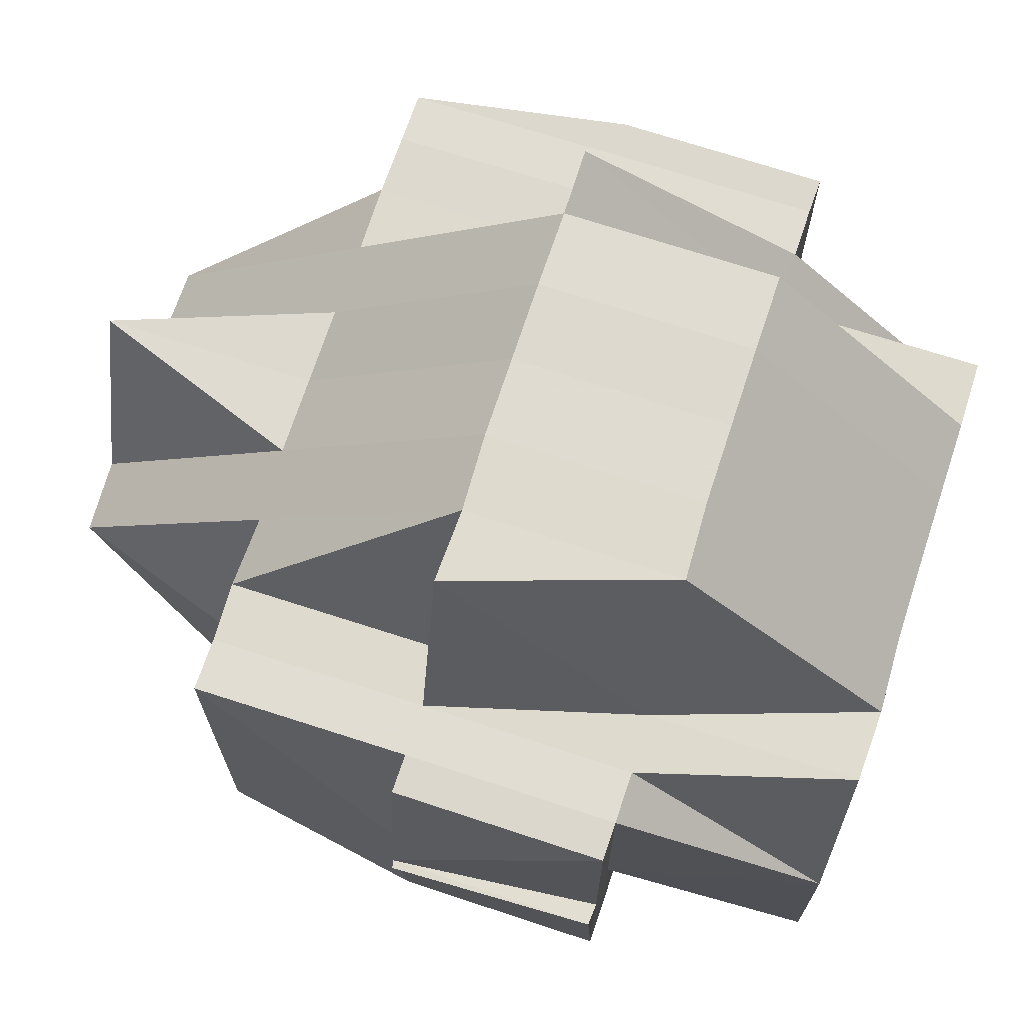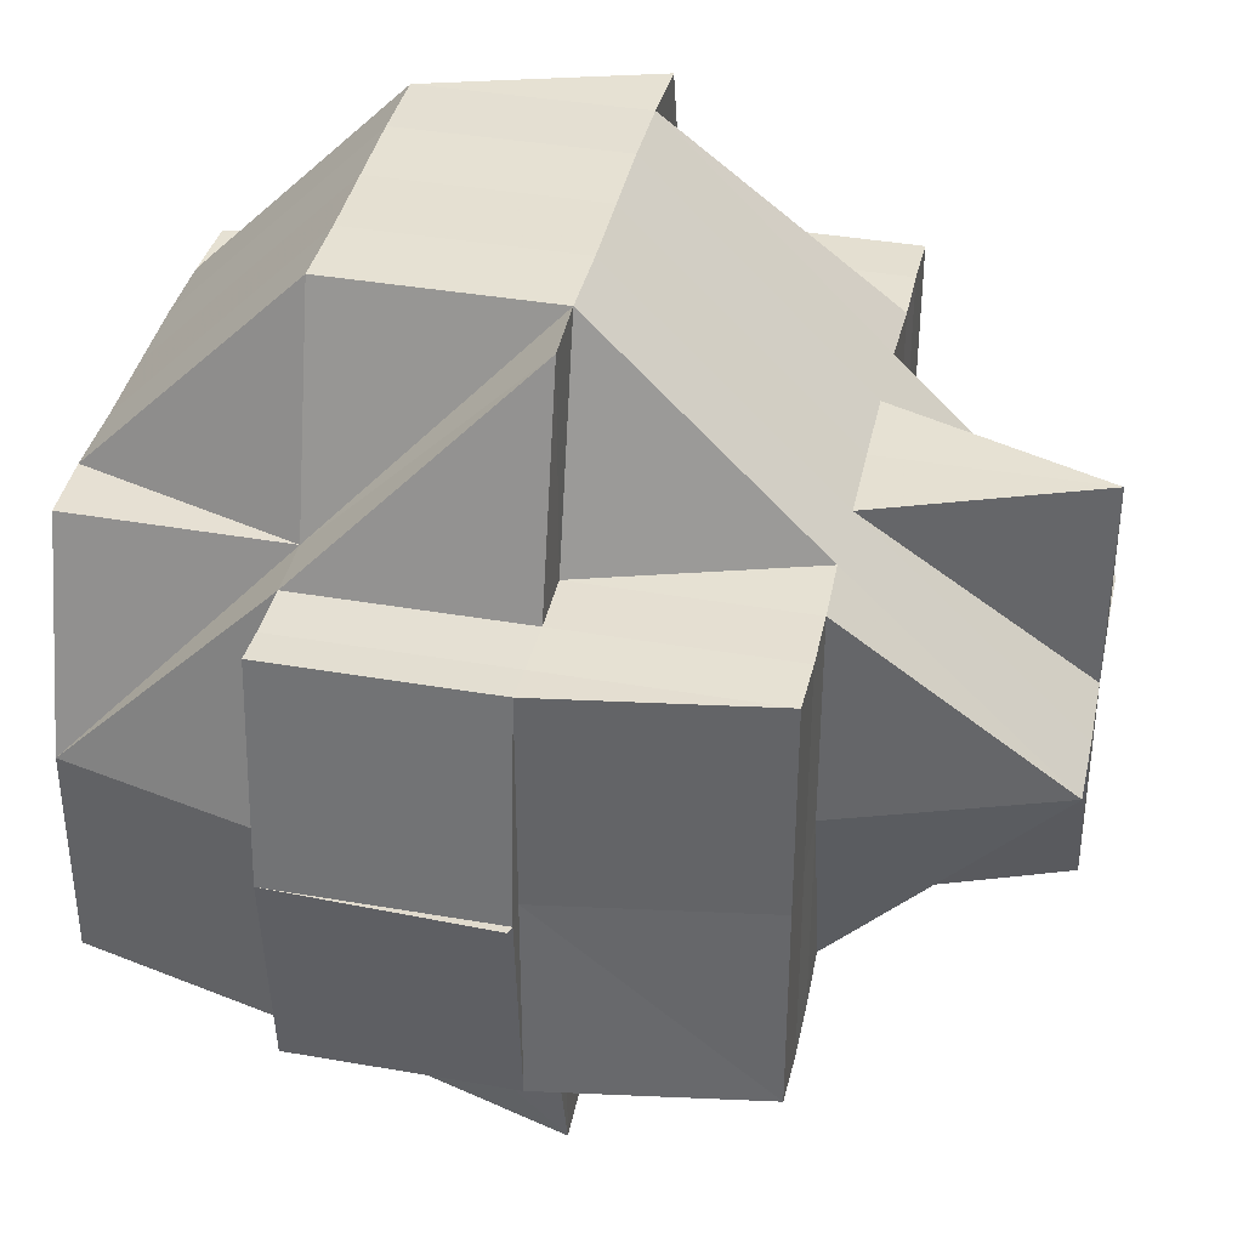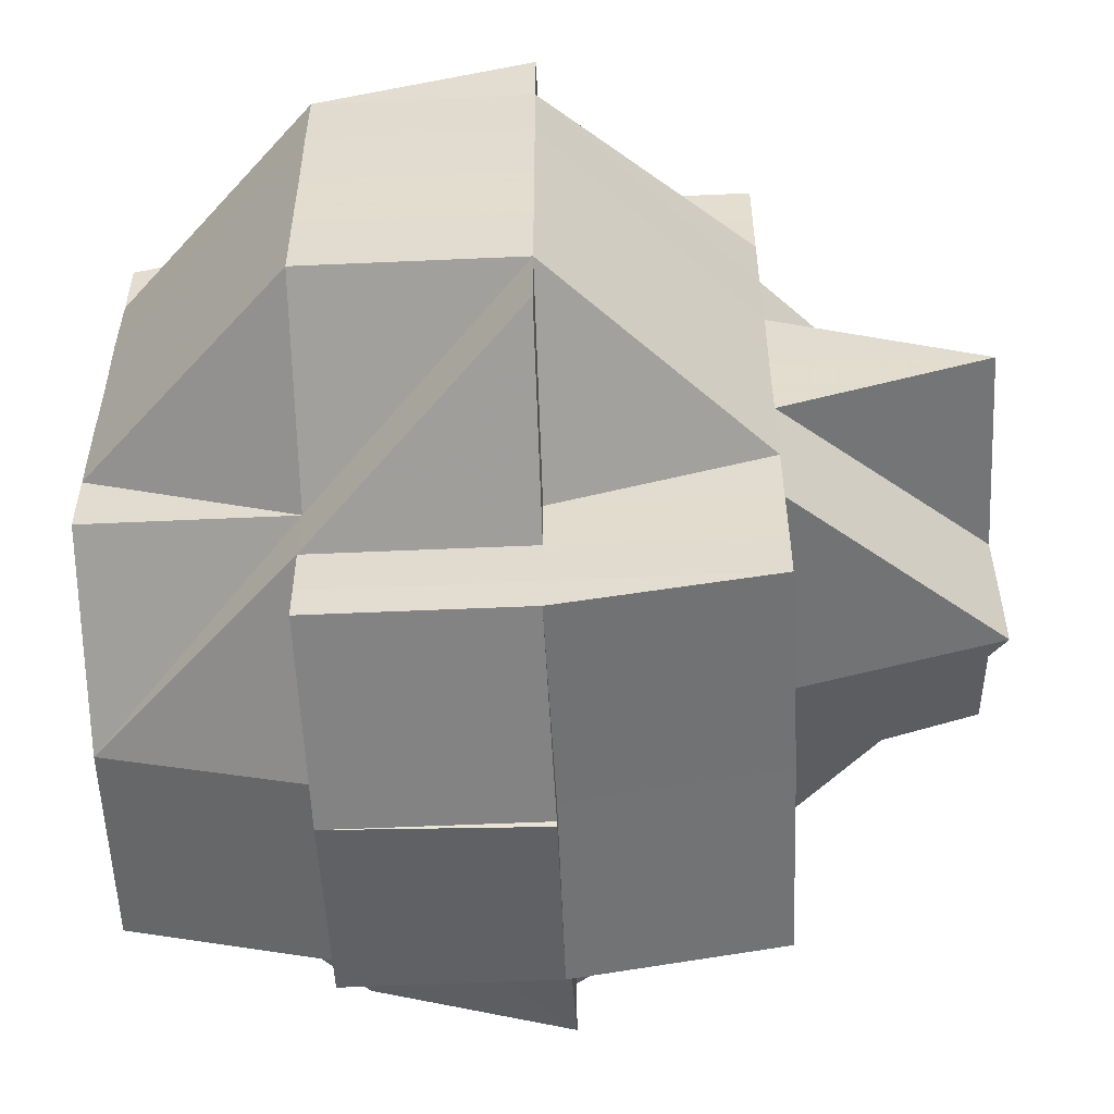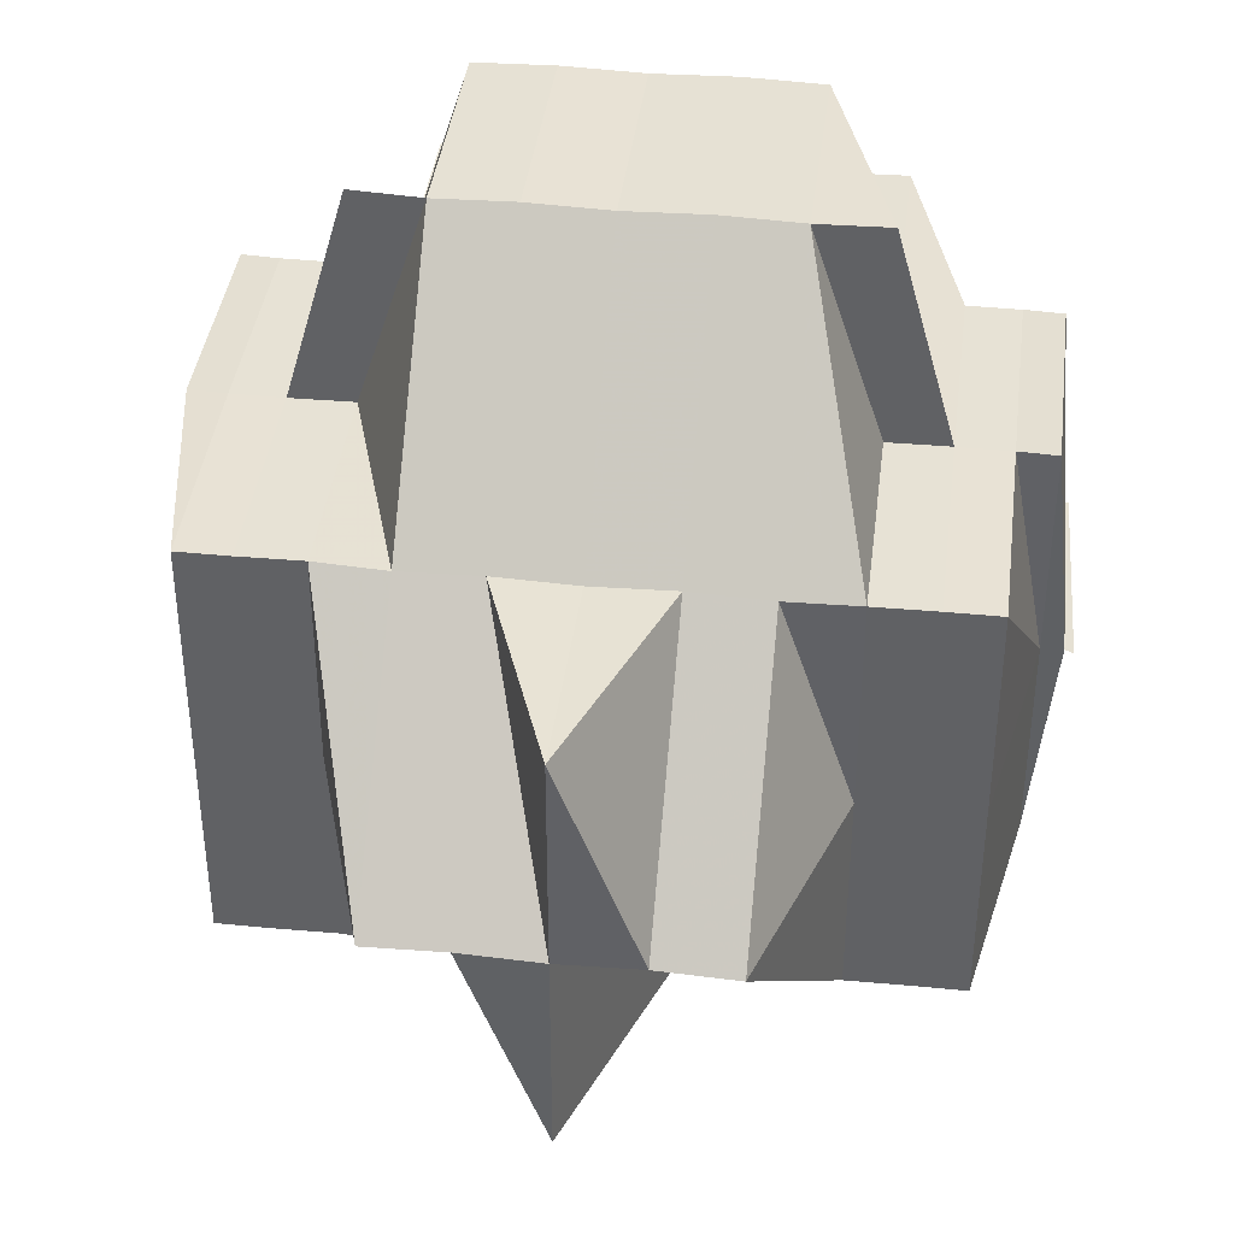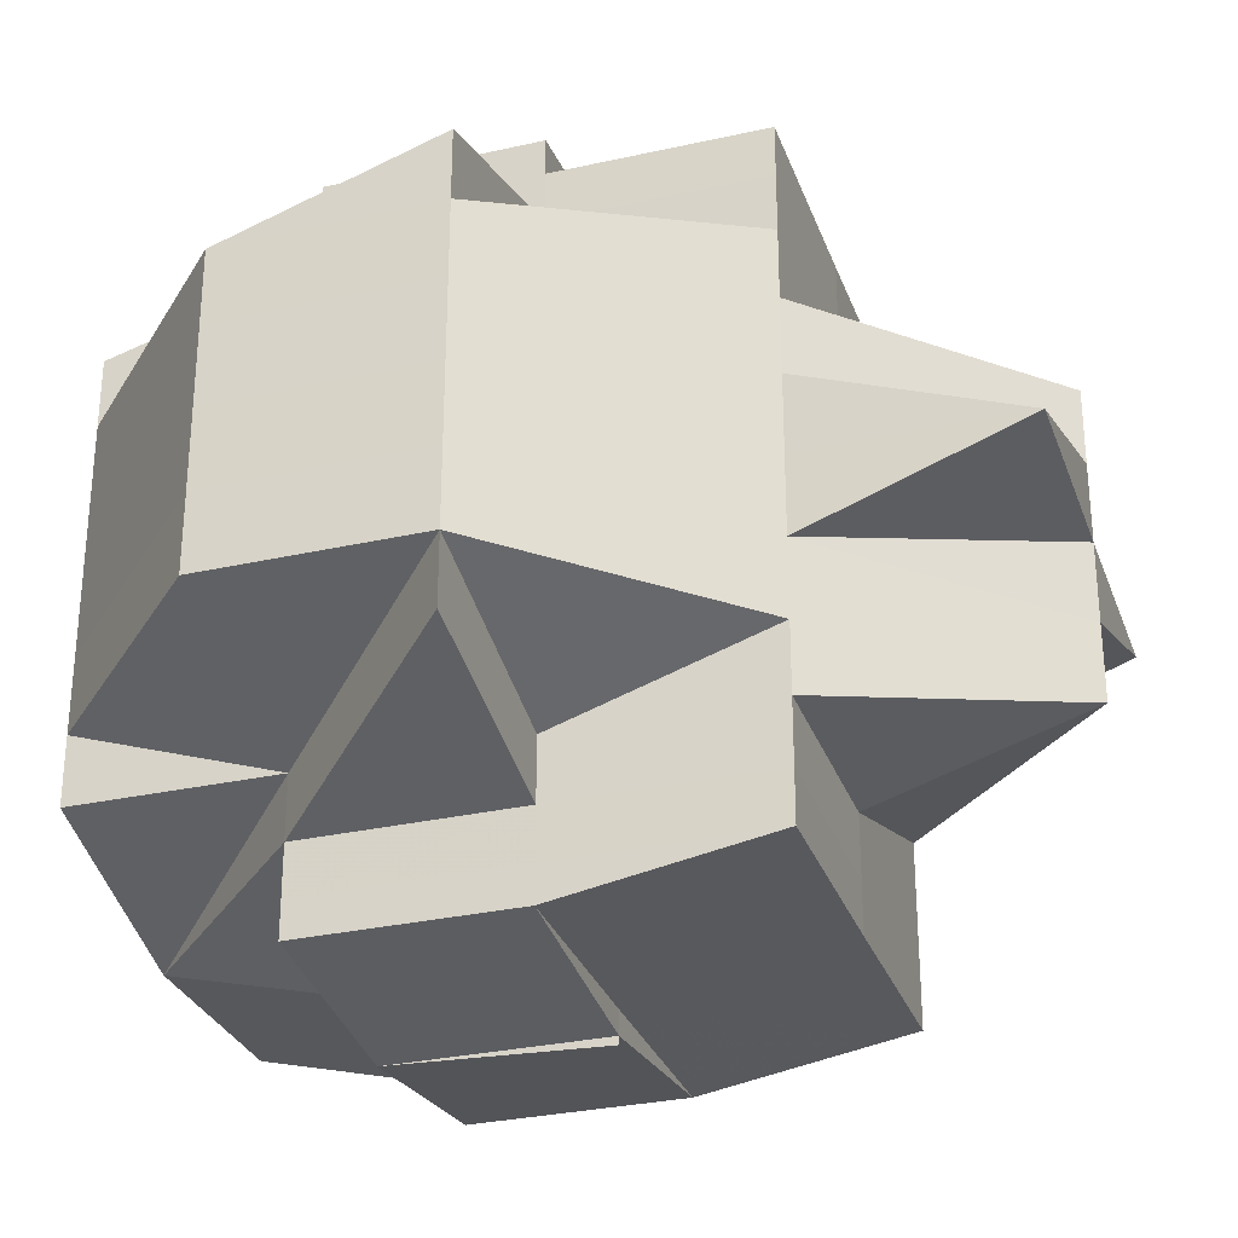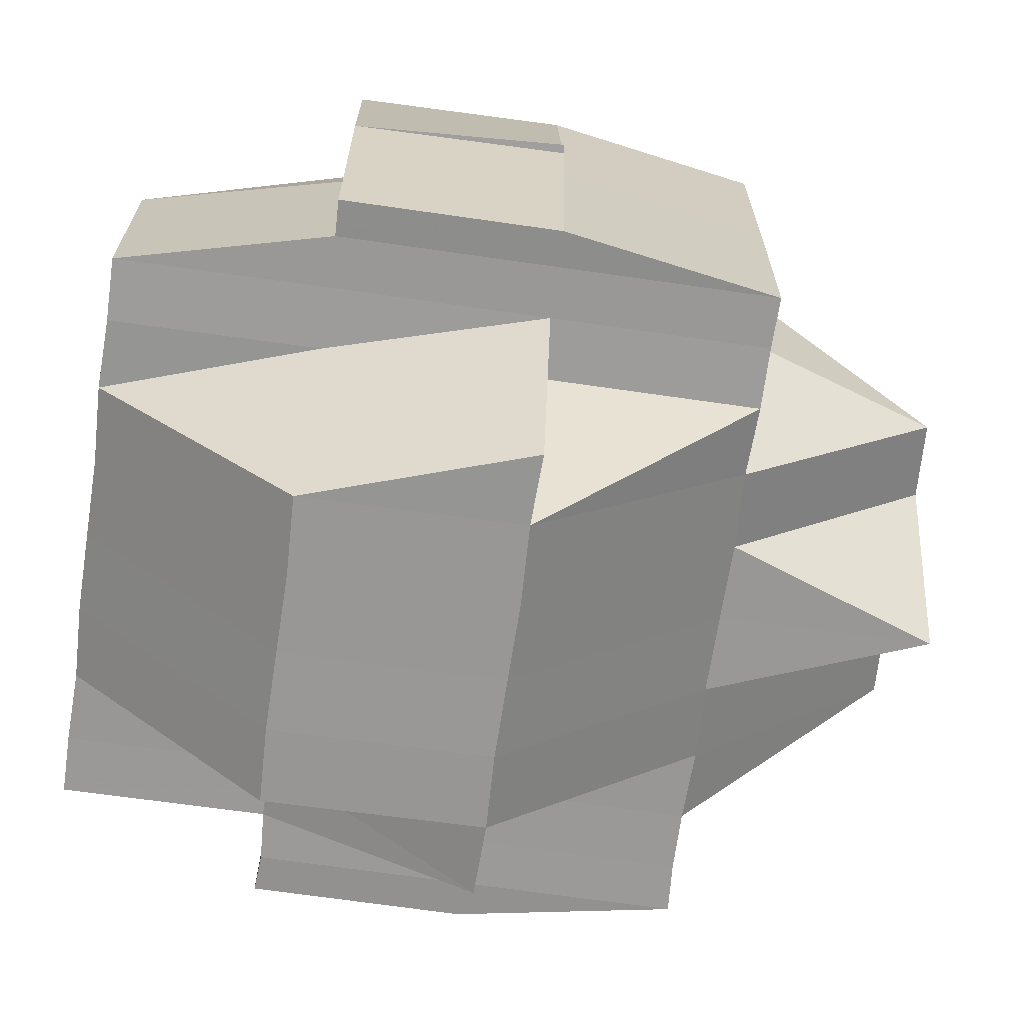
<metadata>
{"format":"obj","ext":"obj","renderer":"f3d","projection":"perspective","resolution":1024,"background":"white","views":[{"elev":70.5,"azim":18.0,"up":"+Y"},{"elev":38.1,"azim":-167.8,"up":"+Y"},{"elev":-54.7,"azim":-177.4,"up":"+Z"},{"elev":39.9,"azim":-82.8,"up":"+Y"},{"elev":-29.9,"azim":-161.8,"up":"+Z"},{"elev":-68.3,"azim":172.0,"up":"+Y"}]}
</metadata>
<code>
o 3389
v 2156 1893 10.7
v 2156 1893 10.7
v 2156 1893 10.7
v 2156 1893 10.7
v 2156 1893 10.7
v 2156 1893 10.7
v 2156 1893 10.7
v 2156 1893 10.7
v 2156 1893 10.7
v 2156 1893 10.7
v 2156 1893 10.7
v 2156 1893 10.7
v 2156 1893 10.7
v 2156 1893 10.7
v 2156 1893 10.7
v 2156 1893 10.7
v 2156 1893 10.7
v 2156 1893 10.7
v 2156 1893 10.7
v 2156 1893 10.7
v 2156 1893 10.7
v 2156 1893 10.7
v 2156 1893 10.7
v 2156 1893 10.71
v 2156 1893 10.71
v 2156 1893 10.71
v 2156 1893 10.71
v 2156 1893 10.7
v 2156 1893 10.71
v 2156 1893 10.71
v 2156 1893 10.71
v 2156 1893 10.71
v 2156 1893 10.71
v 2156 1893 10.71
v 2156 1893 10.7
v 2156 1893 10.7
v 2156 1893 10.7
v 2156 1893 10.71
v 2156 1893 10.71
v 2156 1893 10.71
v 2156 1893 10.71
v 2156 1893 10.71
v 2156 1893 10.71
v 2156 1893 10.71
v 2156 1893 10.71
v 2156 1893 10.72
v 2156 1893 10.71
v 2156 1893 10.71
v 2156 1893 10.71
v 2156 1893 10.71
v 2156 1893 10.71
v 2156 1893 10.71
v 2156 1893 10.71
v 2156 1893 10.72
v 2156 1893 10.72
v 2156 1893 10.72
v 2156 1893 10.72
v 2156 1893 10.72
v 2156 1893 10.72
v 2156 1893 10.72
v 2156 1893 10.72
v 2156 1893 10.71
v 2156 1893 10.71
v 2156 1893 10.72
v 2156 1893 10.72
v 2156 1893 10.72
v 2156 1893 10.72
v 2156 1893 10.72
v 2156 1893 10.72
v 2156 1893 10.71
v 2156 1893 10.72
v 2156 1893 10.72
v 2156 1893 10.72
v 2156 1893 10.72
v 2156 1893 10.72
v 2156 1893 10.72
v 2156 1893 10.72
v 2156 1893 10.72
v 2156 1893 10.72
v 2156 1893 10.72
v 2156 1893 10.71
v 2156 1893 10.73
v 2156 1893 10.73
v 2156 1893 10.73
v 2156 1893 10.73
v 2156 1893 10.73
v 2156 1893 10.73
v 2156 1893 10.73
v 2156 1893 10.73
v 2156 1893 10.73
v 2156 1893 10.73
v 2156 1893 10.73
v 2156 1893 10.73
v 2156 1893 10.72
v 2156 1893 10.72
v 2156 1893 10.73
v 2156 1893 10.72
v 2156 1893 10.72
v 2156 1893 10.73
v 2156 1893 10.73
v 2156 1893 10.73
v 2156 1893 10.72
v 2156 1893 10.73
v 2156 1893 10.73
v 2156 1893 10.72
v 2156 1893 10.72
v 2156 1893 10.73
v 2156 1893 10.73
v 2156 1893 10.73
v 2156 1893 10.73
v 2156 1893 10.73
v 2156 1893 10.73
v 2156 1893 10.73
v 2156 1893 10.73
v 2156 1893 10.73
v 2156 1893 10.73
v 2156 1893 10.73
v 2156 1893 10.73
v 2156 1893 10.73
v 2156 1893 10.73
v 2156 1893 10.73
v 2156 1893 10.74
v 2156 1893 10.74
v 2156 1893 10.74
v 2156 1893 10.73
v 2156 1893 10.74
v 2156 1893 10.74
v 2156 1893 10.73
v 2156 1893 10.74
v 2156 1893 10.74
v 2156 1893 10.74
v 2156 1893 10.74
v 2156 1893 10.74
v 2156 1893 10.74
v 2156 1893 10.74
v 2156 1893 10.74
v 2156 1893 10.74
v 2156 1893 10.74
v 2156 1893 10.74
v 2156 1893 10.74
v 2156 1893 10.74
v 2156 1893 10.74
v 2156 1893 10.73
v 2156 1893 10.74
v 2156 1893 10.74
v 2156 1893 10.74
v 2156 1893 10.73
v 2156 1893 10.73
v 2156 1893 10.73
v 2156 1893 10.74
v 2156 1893 10.73
v 2156 1893 10.73
v 2156 1893 10.73
v 2156 1893 10.73
v 2156 1893 10.73
v 2156 1893 10.73
v 2156 1893 10.74
v 2156 1893 10.74
v 2156 1893 10.73
v 2156 1893 10.73
v 2156 1893 10.73
v 2156 1893 10.73
v 2156 1893 10.73
v 2156 1893 10.73
v 2156 1893 10.73
v 2156 1893 10.73
v 2156 1893 10.73
v 2156 1893 10.73
v 2156 1893 10.73
v 2156 1893 10.73
v 2156 1893 10.73
v 2156 1893 10.73
v 2156 1893 10.73
v 2156 1893 10.73
v 2156 1893 10.73
v 2156 1893 10.73
v 2156 1893 10.73
v 2156 1893 10.73
v 2156 1893 10.73
v 2156 1893 10.73
v 2156 1893 10.73
v 2156 1893 10.73
v 2156 1893 10.73
v 2156 1893 10.73
v 2156 1893 10.73
v 2156 1893 10.73
v 2156 1893 10.73
v 2156 1893 10.73
v 2156 1893 10.73
v 2156 1893 10.72
v 2156 1893 10.72
v 2156 1893 10.72
v 2156 1893 10.72
v 2156 1893 10.72
v 2156 1893 10.72
v 2156 1893 10.71
v 2156 1893 10.71
v 2156 1893 10.71
v 2156 1893 10.71
v 2156 1893 10.71
v 2156 1893 10.71
v 2156 1893 10.72
v 2156 1893 10.71
v 2156 1893 10.72
v 2156 1893 10.71
v 2156 1893 10.71
v 2156 1893 10.72
v 2156 1893 10.72
v 2156 1893 10.72
v 2156 1893 10.72
v 2156 1893 10.71
v 2156 1893 10.71
v 2156 1893 10.71
v 2156 1893 10.71
v 2156 1893 10.71
v 2156 1893 10.71
v 2156 1893 10.71
v 2156 1893 10.71
v 2156 1893 10.71
v 2156 1893 10.71
v 2156 1893 10.71
v 2156 1893 10.71
v 2156 1893 10.7
v 2156 1893 10.7
v 2156 1893 10.7
v 2156 1893 10.71
v 2156 1893 10.71
v 2156 1893 10.71
v 2156 1893 10.71
v 2156 1893 10.71
v 2156 1893 10.71
v 2156 1893 10.71
v 2156 1893 10.71
v 2156 1893 10.7
v 2156 1893 10.71
v 2156 1893 10.7
v 2156 1893 10.7
v 2156 1893 10.7
v 2156 1893 10.7
v 2156 1893 10.7
v 2156 1893 10.7
v 2156 1893 10.7
v 2156 1893 10.7
v 2156 1893 10.71
v 2156 1893 10.71
v 2156 1893 10.71
v 2156 1893 10.7
v 2156 1893 10.71
v 2156 1893 10.71
v 2156 1893 10.7
v 2156 1893 10.7
v 2156 1893 10.7
v 2156 1893 10.7
v 2156 1893 10.7
v 2156 1893 10.7
v 2156 1893 10.71
v 2156 1893 10.7
v 2156 1893 10.7
v 2156 1893 10.71
v 2156 1893 10.71
v 2156 1893 10.7
v 2156 1893 10.71
v 2156 1893 10.71
v 2156 1893 10.71
v 2156 1893 10.7
v 2156 1893 10.71
v 2156 1893 10.71
v 2156 1893 10.71
v 2156 1893 10.71
v 2156 1893 10.71
v 2156 1893 10.71
v 2156 1893 10.73
v 2156 1893 10.73
v 2156 1893 10.73
v 2156 1893 10.73
v 2156 1893 10.73
v 2156 1893 10.73
v 2156 1893 10.73
v 2156 1893 10.73
v 2156 1893 10.73
v 2156 1893 10.73
v 2156 1893 10.73
v 2156 1893 10.73
v 2156 1893 10.73
v 2156 1893 10.73
v 2156 1893 10.73
v 2156 1893 10.73
v 2156 1893 10.73
v 2156 1893 10.73
v 2156 1893 10.73
v 2156 1893 10.73
v 2156 1893 10.73
v 2156 1893 10.73
v 2156 1893 10.73
v 2156 1893 10.73
v 2156 1893 10.74
v 2156 1893 10.74
f 1 2 3
f 4 5 3
f 1 6 7
f 6 8 9
f 10 11 9
f 12 10 7
f 7 13 14
f 15 16 7
f 12 17 18
f 18 19 20
f 17 21 22
f 21 23 22
f 24 25 19
f 24 26 25
f 27 24 28
f 29 30 27
f 30 31 32
f 33 34 24
f 35 33 36
f 36 24 37
f 32 38 24
f 38 39 24
f 39 40 41
f 32 42 38
f 38 43 39
f 42 43 38
f 44 42 32
f 43 45 39
f 42 46 43
f 39 45 47
f 47 48 49
f 50 49 51
f 45 52 47
f 53 54 45
f 45 55 52
f 56 55 45
f 55 57 52
f 56 58 55
f 55 59 57
f 60 59 61
f 52 57 62
f 52 62 63
f 64 58 56
f 46 64 56
f 58 65 66
f 67 68 58
f 46 69 70
f 71 64 46
f 71 72 73
f 74 71 46
f 74 75 71
f 76 74 46
f 76 46 42
f 44 76 42
f 77 76 44
f 75 78 71
f 79 74 76
f 77 79 76
f 80 75 74
f 79 80 74
f 81 77 44
f 80 82 75
f 75 83 78
f 82 83 75
f 84 82 80
f 82 85 83
f 84 85 82
f 83 86 78
f 83 87 86
f 88 87 89
f 87 90 86
f 91 92 90
f 86 93 94
f 78 86 95
f 86 90 96
f 78 95 58
f 58 95 97
f 95 98 97
f 90 99 96
f 97 98 59
f 100 101 99
f 102 103 98
f 96 104 98
f 96 99 104
f 59 98 105
f 59 105 57
f 98 104 106
f 98 106 105
f 99 107 104
f 104 108 106
f 104 107 108
f 99 109 107
f 107 110 111
f 112 109 99
f 113 114 110
f 109 115 113
f 112 115 109
f 109 116 117
f 115 118 116
f 119 115 120
f 121 122 115
f 123 124 115
f 115 124 125
f 122 126 124
f 125 127 128
f 129 126 130
f 131 126 132
f 131 133 134
f 135 133 136
f 132 137 138
f 130 137 139
f 135 140 139
f 124 137 141
f 142 141 143
f 144 140 145
f 146 144 147
f 147 148 149
f 150 145 151
f 152 151 153
f 148 150 154
f 155 150 148
f 156 157 155
f 157 158 159
f 160 159 161
f 162 155 160
f 163 162 160
f 125 162 163
f 164 165 163
f 166 164 167
f 163 160 168
f 168 169 170
f 168 160 171
f 160 172 171
f 173 174 168
f 172 175 176
f 177 173 178
f 179 168 178
f 178 168 180
f 181 176 182
f 171 172 181
f 181 172 183
f 171 181 184
f 172 148 185
f 185 186 187
f 184 181 84
f 188 189 184
f 184 84 190
f 190 84 80
f 190 80 79
f 191 184 190
f 180 184 191
f 192 190 79
f 191 190 192
f 192 79 77
f 193 180 191
f 178 180 193
f 194 191 192
f 193 191 194
f 195 192 77
f 194 192 195
f 195 77 81
f 81 196 197
f 198 195 81
f 199 197 200
f 198 81 199
f 199 81 201
f 202 195 198
f 202 194 195
f 203 202 198
f 204 194 202
f 204 193 194
f 205 206 199
f 207 204 202
f 207 202 203
f 208 193 204
f 208 178 193
f 108 178 208
f 106 108 208
f 209 208 204
f 106 208 209
f 209 204 207
f 105 106 209
f 105 209 210
f 210 209 207
f 57 105 210
f 57 210 62
f 210 207 211
f 62 210 211
f 211 207 203
f 62 211 63
f 211 203 212
f 203 213 214
f 212 214 215
f 212 203 216
f 217 218 212
f 219 212 220
f 221 212 222
f 221 222 223
f 223 215 224
f 223 224 225
f 226 221 223
f 226 63 221
f 227 63 226
f 228 229 226
f 229 230 63
f 63 231 232
f 63 233 231
f 234 235 223
f 16 234 236
f 236 223 237
f 238 223 236
f 236 225 239
f 240 236 241
f 242 243 240
f 37 243 242
f 243 244 238
f 245 244 243
f 244 246 247
f 243 247 13
f 248 249 244
f 23 248 243
f 250 251 252
f 253 254 255
f 253 256 254
f 254 257 258
f 259 260 257
f 254 259 261
f 256 259 254
f 262 263 260
f 256 199 259
f 216 199 256
f 264 256 265
f 266 205 256
f 267 268 269
f 270 271 268
f 272 85 273
f 274 275 85
f 85 276 277
f 278 279 276
f 85 278 280
f 185 278 85
f 281 282 283
f 284 285 282
f 286 287 288
f 289 290 291
f 292 293 289
f 294 295 290
f 294 296 295
f 289 294 112
f 154 294 289
f 293 297 294
f 297 122 294

</code>
